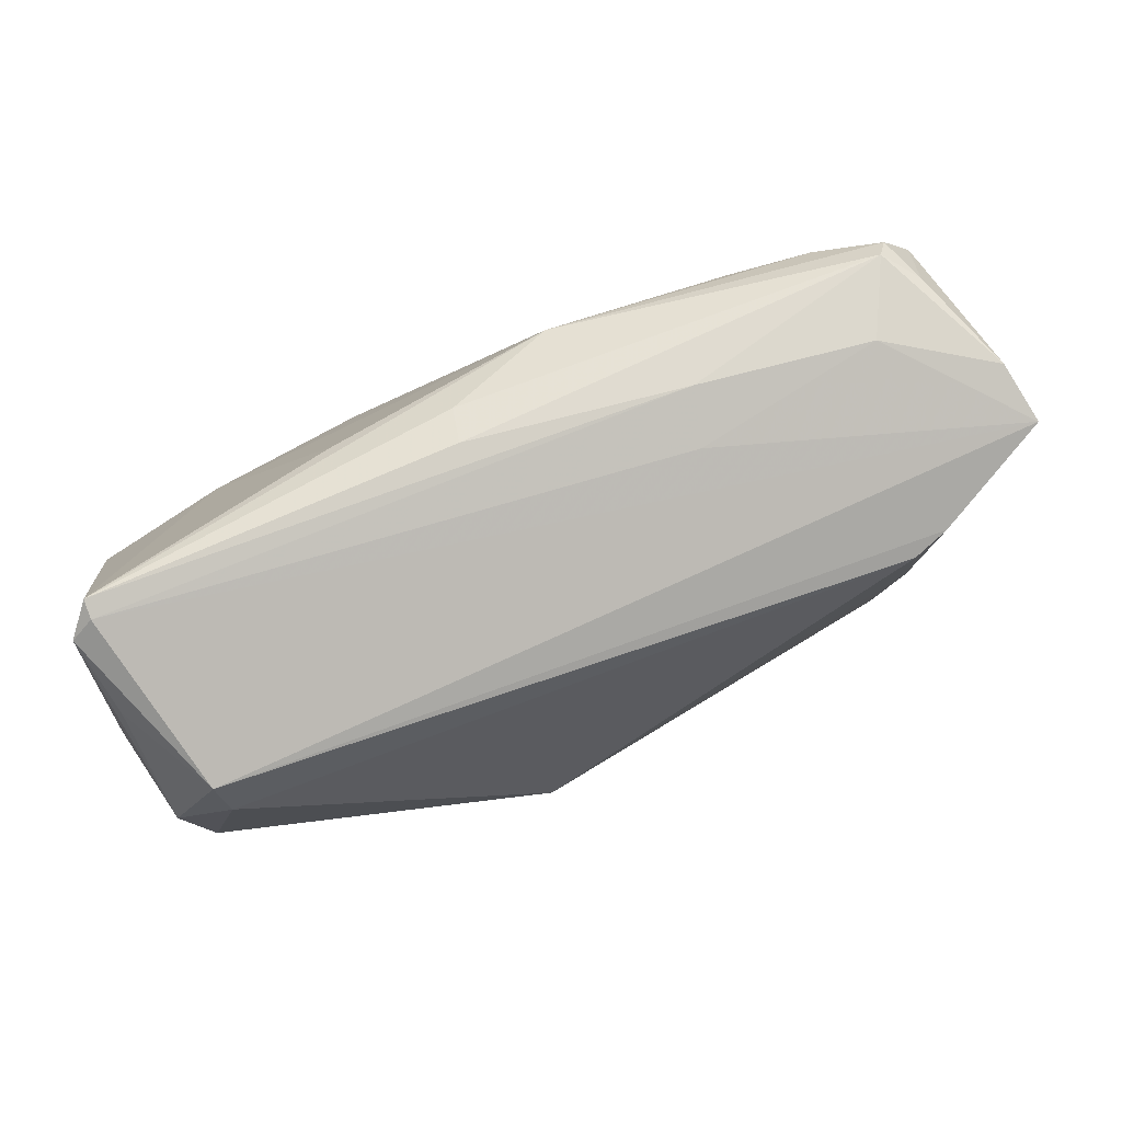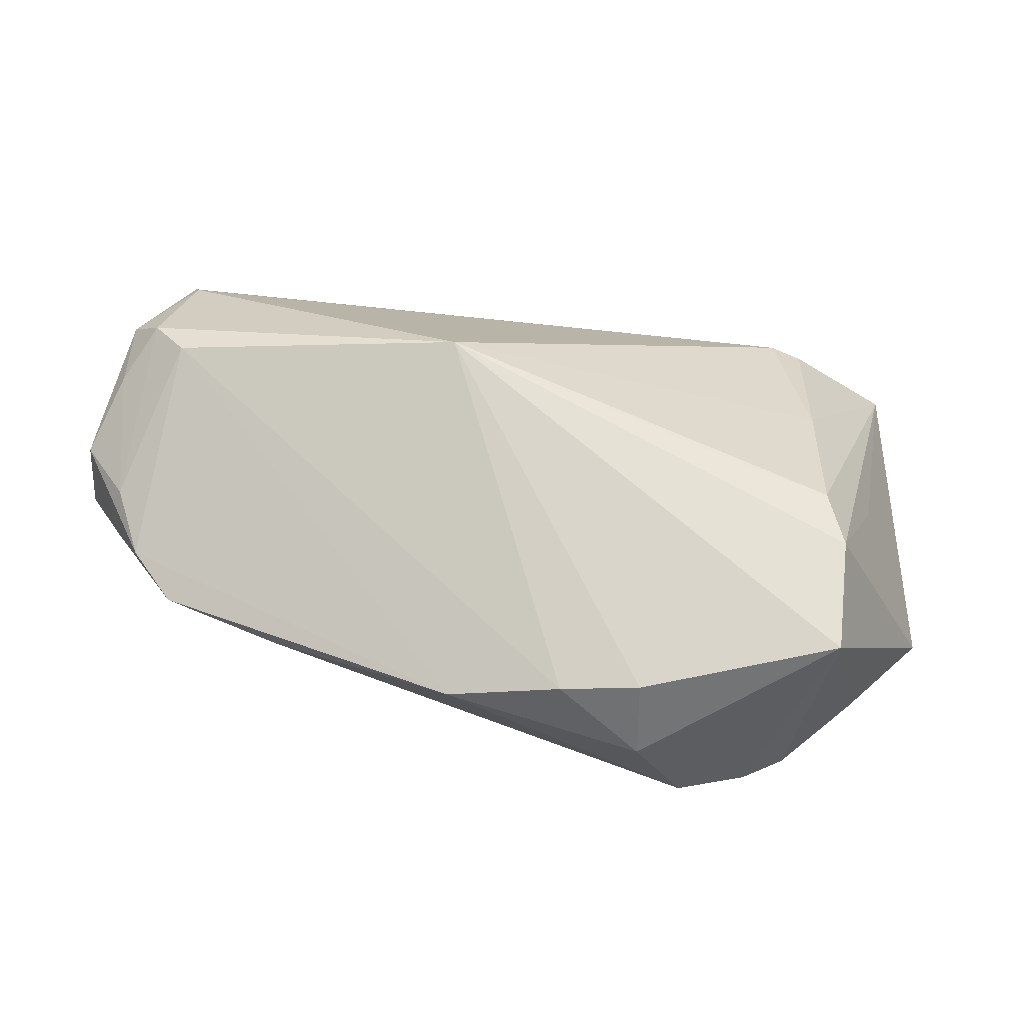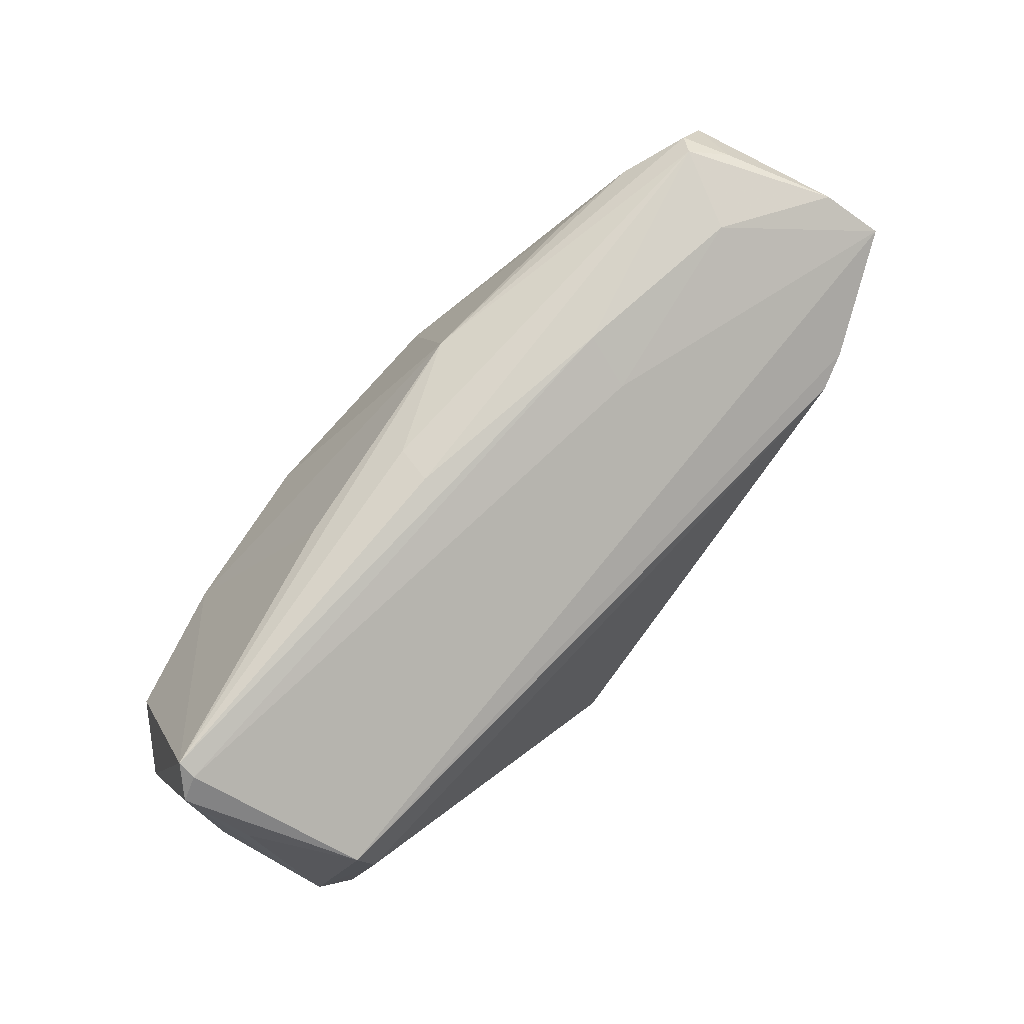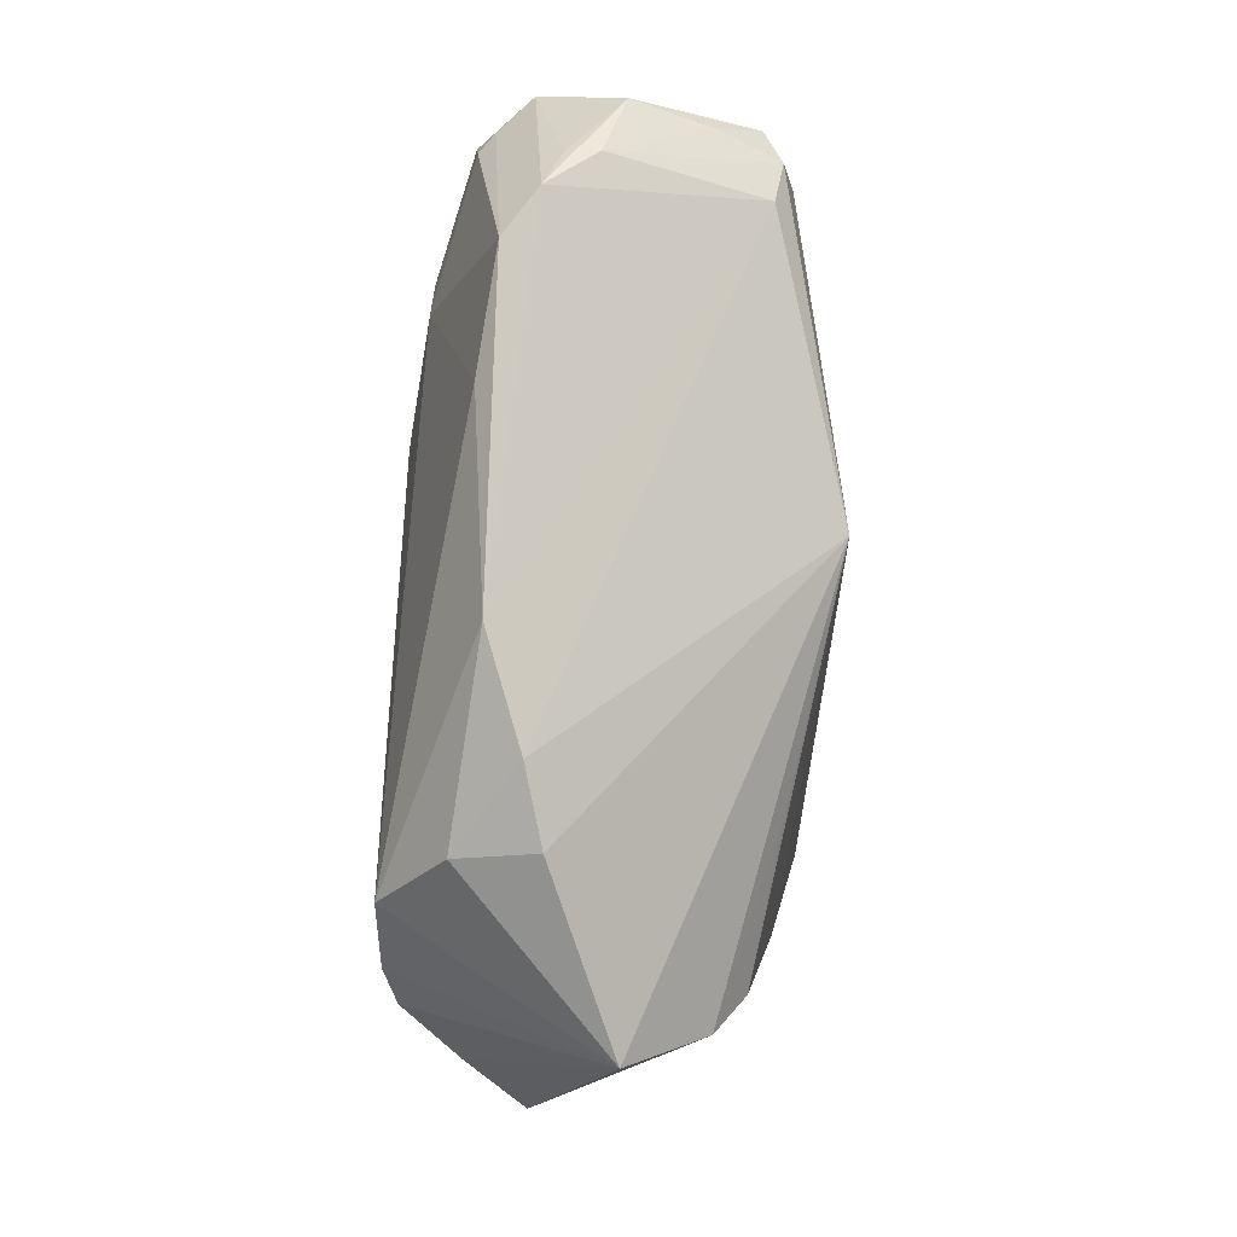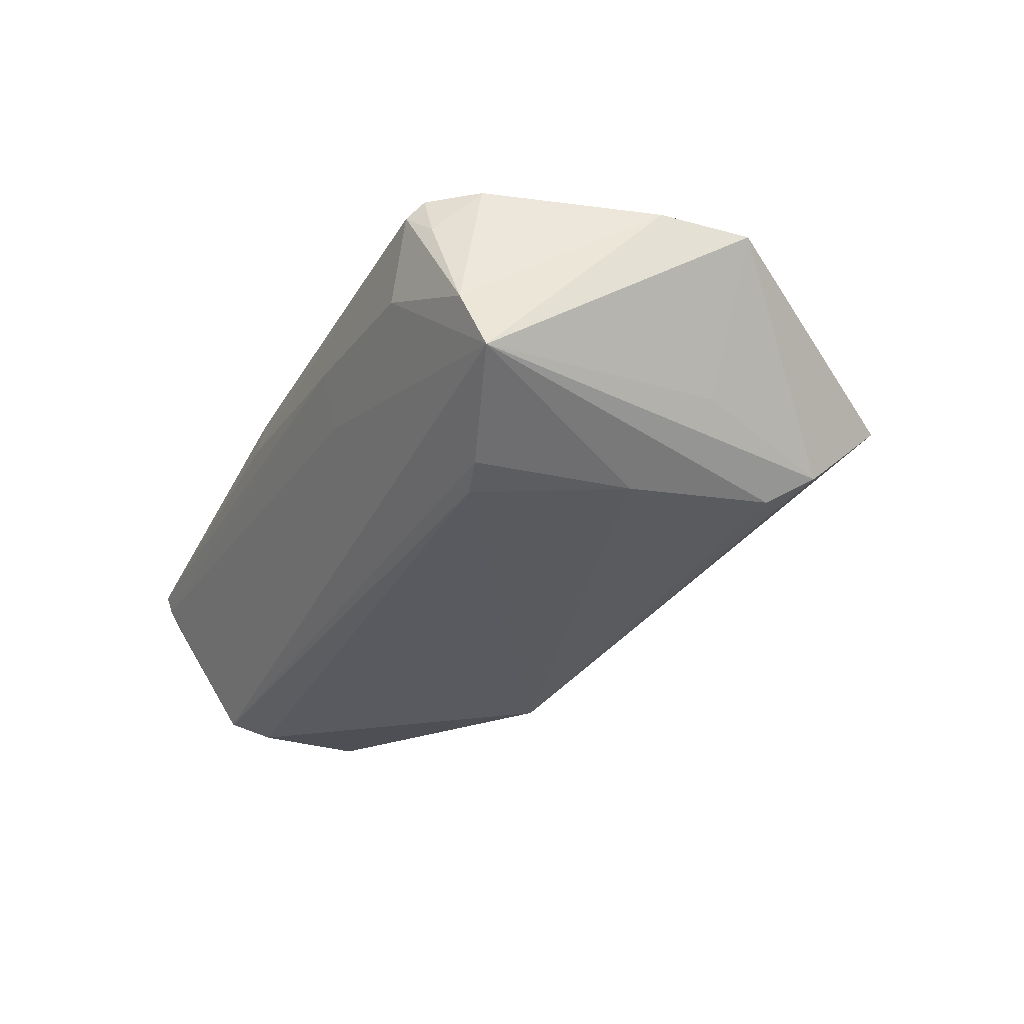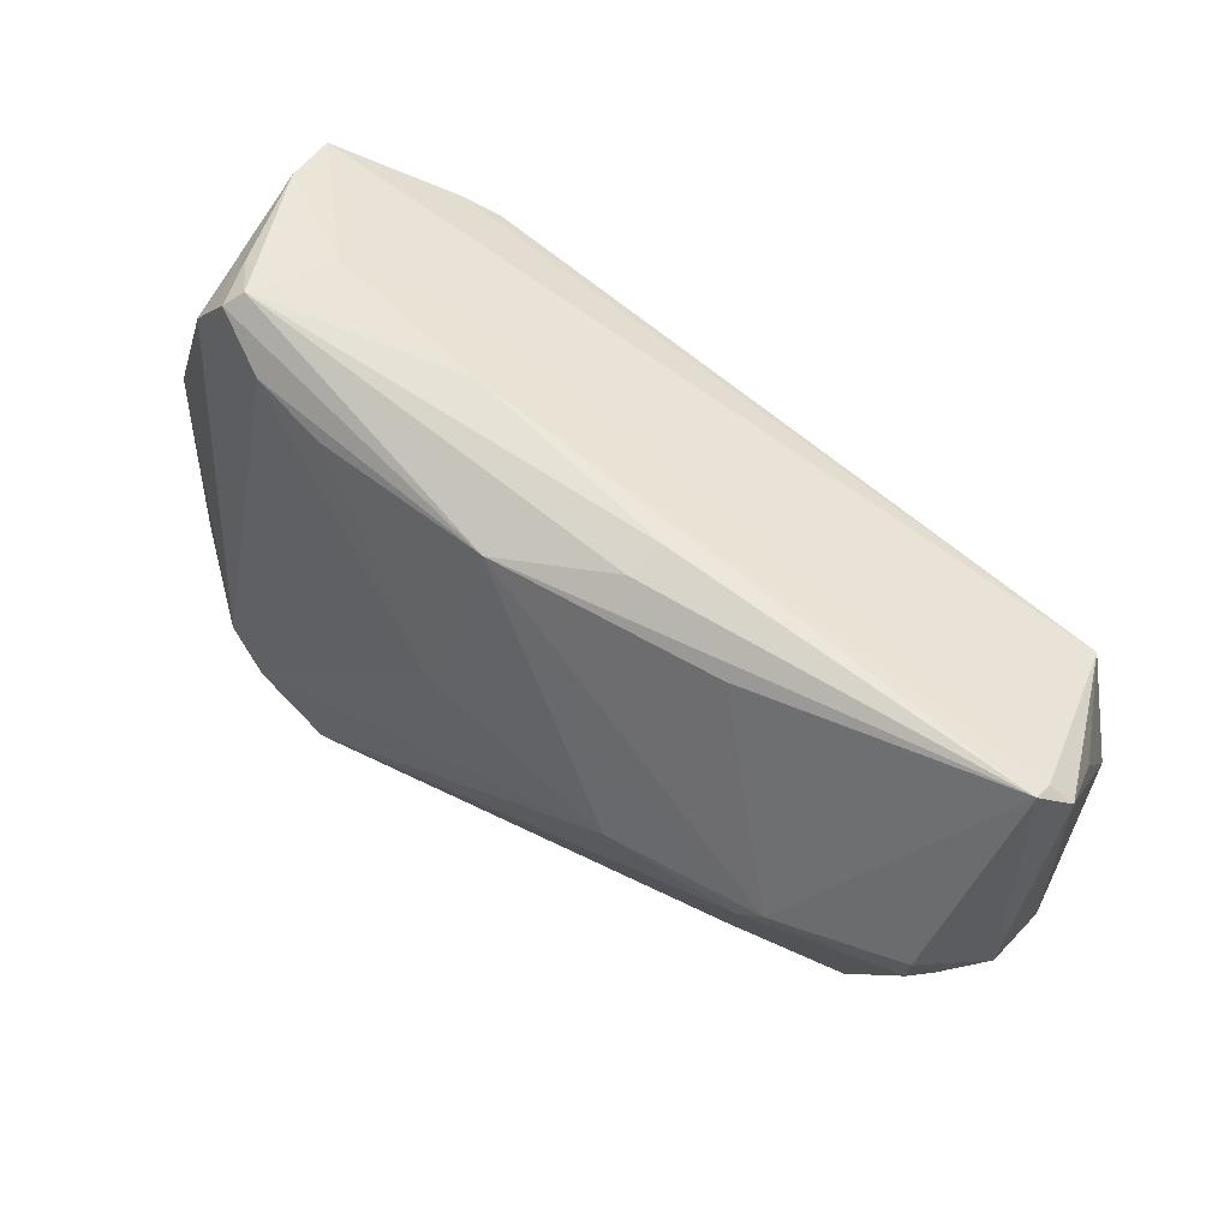
<metadata>
{"format":"obj","ext":"obj","renderer":"f3d","projection":"perspective","resolution":1024,"background":"white","views":[{"elev":69.9,"azim":156.6,"up":"+Y"},{"elev":-70.0,"azim":169.9,"up":"+Y"},{"elev":76.9,"azim":130.3,"up":"+Y"},{"elev":-78.5,"azim":87.9,"up":"+Y"},{"elev":-32.8,"azim":-116.4,"up":"+Z"},{"elev":63.4,"azim":37.2,"up":"+Y"}]}
</metadata>
<code>
v -0.0149 0.03281 1.753e-05
v 0.05271 -0.01718 0.008953
v 0.01161 0.03192 0.00879
v 0.05578 0.007305 0.0174
v 0.05856 0.03049 0.001557
v -0.04217 0.03281 0.006635
v -0.02499 -0.03064 0.02444
v -0.04656 -0.008626 -0.01109
v -0.05192 0.02601 -0.01775
v 0.05563 -0.0008758 -0.01828
v 0.05972 0.02124 -0.0068
v -0.0371 -0.02238 -0.01739
v 0.05538 0.002009 0.01698
v -0.03715 -0.00148 -0.02133
v -0.05048 0.02893 -0.01046
v -0.05757 -0.008558 0.007555
v -0.03963 -0.02863 -0.01331
v -0.04892 -0.01512 0.01519
v 0.05916 0.004091 -0.01603
v -0.03697 0.03226 -0.003011
v 0.06214 0.004273 0.01058
v -0.03983 -0.03905 -0.002944
v -0.01718 -0.03876 0.01613
v -0.03628 0.02801 0.01227
v 0.05229 0.01428 -0.02055
v 0.01474 -0.01352 -0.02695
v -0.04002 -0.02132 0.02239
v -0.002669 0.02914 0.01495
v -0.005623 0.009502 0.02287
v 0.0563 -0.01191 0.006615
v -0.04387 0.03106 0.00871
v -0.03443 -0.02514 0.02399
v 0.06229 -0.004776 -0.0001965
v -0.04588 0.03078 0.002754
v 0.05144 -0.005058 -0.01724
v 0.05326 0.01995 -0.01907
v 0.05842 0.03137 0.003875
v 0.008393 -0.03721 0.01311
v 0.0614 0.02826 0.0008726
v -0.0483 0.02508 0.009138
v 0.02602 0.02879 0.01117
v 0.03202 -0.02523 0.01521
v 0.03657 0.00152 0.02211
v -0.03294 0.01922 -0.02549
v -0.02617 0.02698 0.01393
v -0.005546 -0.04042 0.008347
v -0.03753 0.02058 -0.02417
v -0.01753 -0.01972 -0.0206
v 0.04708 -0.02144 0.01321
v 0.05785 0.003045 0.015
v 0.03986 0.005244 0.0218
v 0.0565 -0.01193 0.002559
v 0.02025 0.004588 0.02444
v -0.05604 0.003407 0.007881
v 0.01272 0.03281 0.004107
v 0.06199 0.00906 0.005156
v -0.01539 -0.04139 0.005935
v -0.01305 0.02993 -0.006477
v 0.05923 -0.002034 -0.01039
f 23 7 22
f 23 38 7
f 16 18 54
f 22 18 16
f 27 18 22
f 54 18 27
f 17 26 22
f 22 16 17
f 44 26 14
f 26 12 14
f 33 19 39
f 37 21 39
f 57 23 22
f 22 26 57
f 22 7 32
f 32 27 22
f 54 27 40
f 13 49 50
f 50 49 21
f 33 21 30
f 7 38 42
f 38 49 42
f 13 50 4
f 4 21 37
f 4 50 21
f 48 12 26
f 26 17 48
f 48 17 12
f 8 17 16
f 56 21 33
f 33 39 56
f 56 39 21
f 25 36 19
f 25 26 44
f 44 36 25
f 11 39 19
f 19 36 11
f 11 36 39
f 37 39 5
f 39 36 5
f 6 20 15
f 54 40 15
f 38 23 46
f 23 57 46
f 46 57 26
f 26 35 46
f 46 35 38
f 2 49 38
f 38 35 2
f 21 49 2
f 2 30 21
f 33 30 2
f 59 19 33
f 1 20 6
f 6 55 1
f 1 55 37
f 37 5 1
f 6 28 3
f 3 55 6
f 3 28 37
f 37 55 3
f 27 32 29
f 43 49 13
f 43 42 49
f 7 42 43
f 37 28 41
f 10 25 19
f 19 59 10
f 10 35 26
f 26 25 10
f 9 5 36
f 9 15 20
f 9 16 54
f 54 15 9
f 9 8 16
f 17 8 9
f 12 17 9
f 9 14 12
f 6 15 34
f 34 15 40
f 52 2 35
f 35 10 52
f 33 2 52
f 52 10 59
f 52 59 33
f 24 40 27
f 27 29 24
f 28 29 53
f 7 43 53
f 53 32 7
f 53 29 32
f 20 1 58
f 58 9 20
f 58 1 5
f 5 9 58
f 47 36 44
f 47 9 36
f 44 14 47
f 14 9 47
f 6 34 31
f 31 34 40
f 40 24 31
f 31 28 6
f 31 24 28
f 45 29 28
f 28 24 45
f 45 24 29
f 51 53 43
f 13 4 51
f 51 43 13
f 51 4 37
f 37 41 51
f 51 41 28
f 28 53 51

</code>
